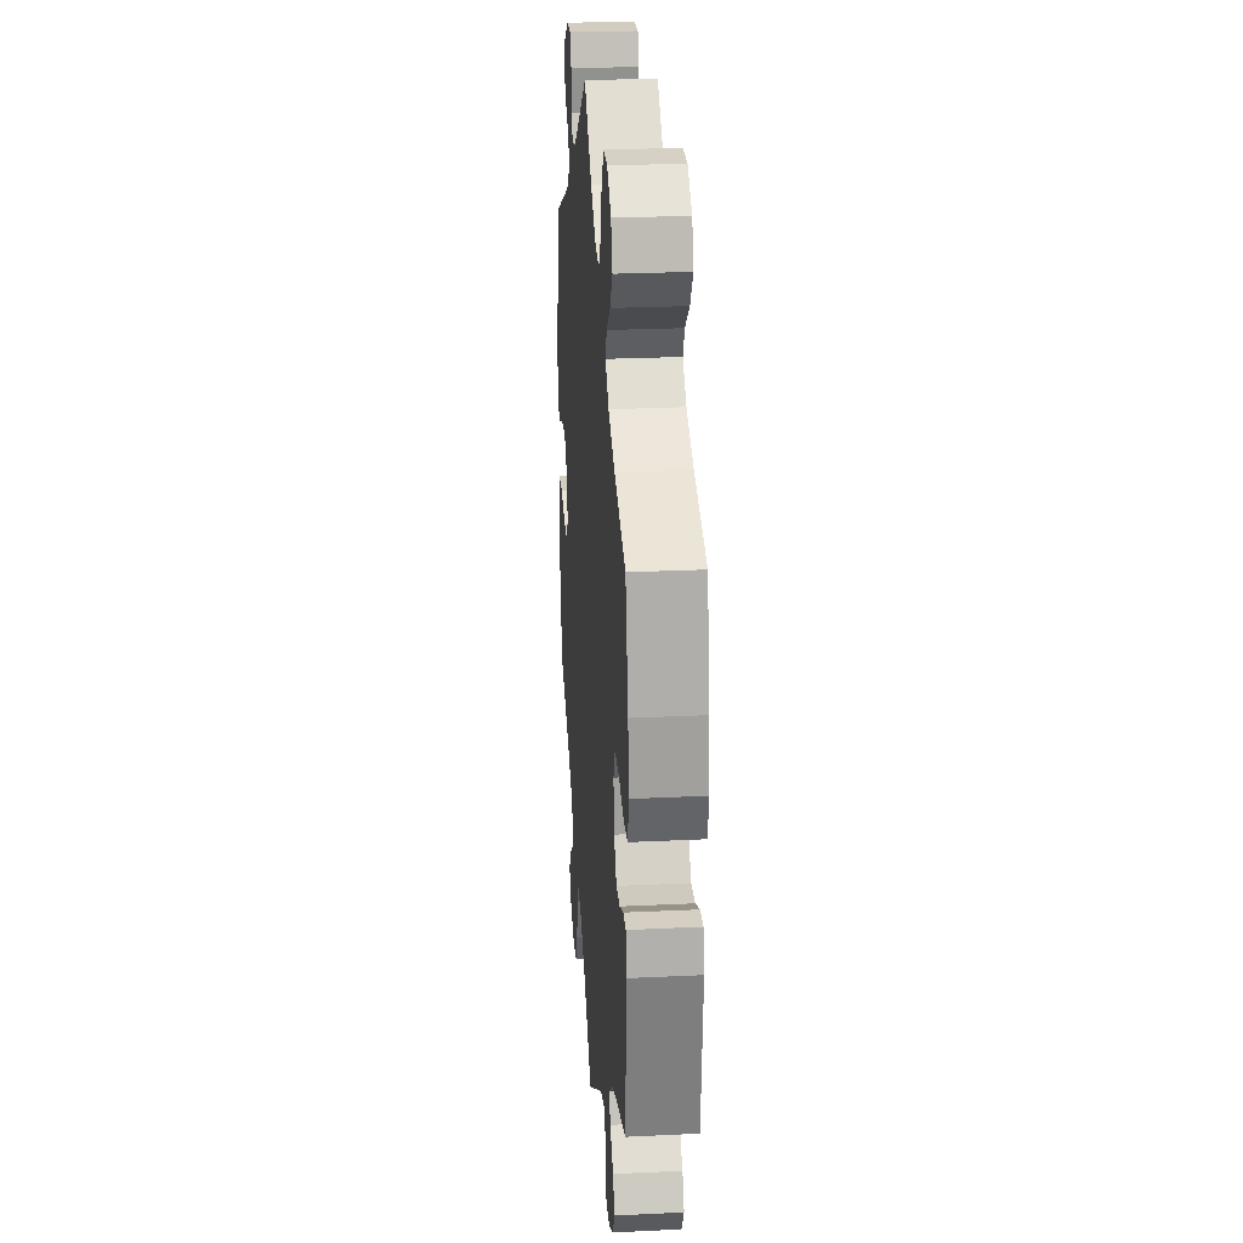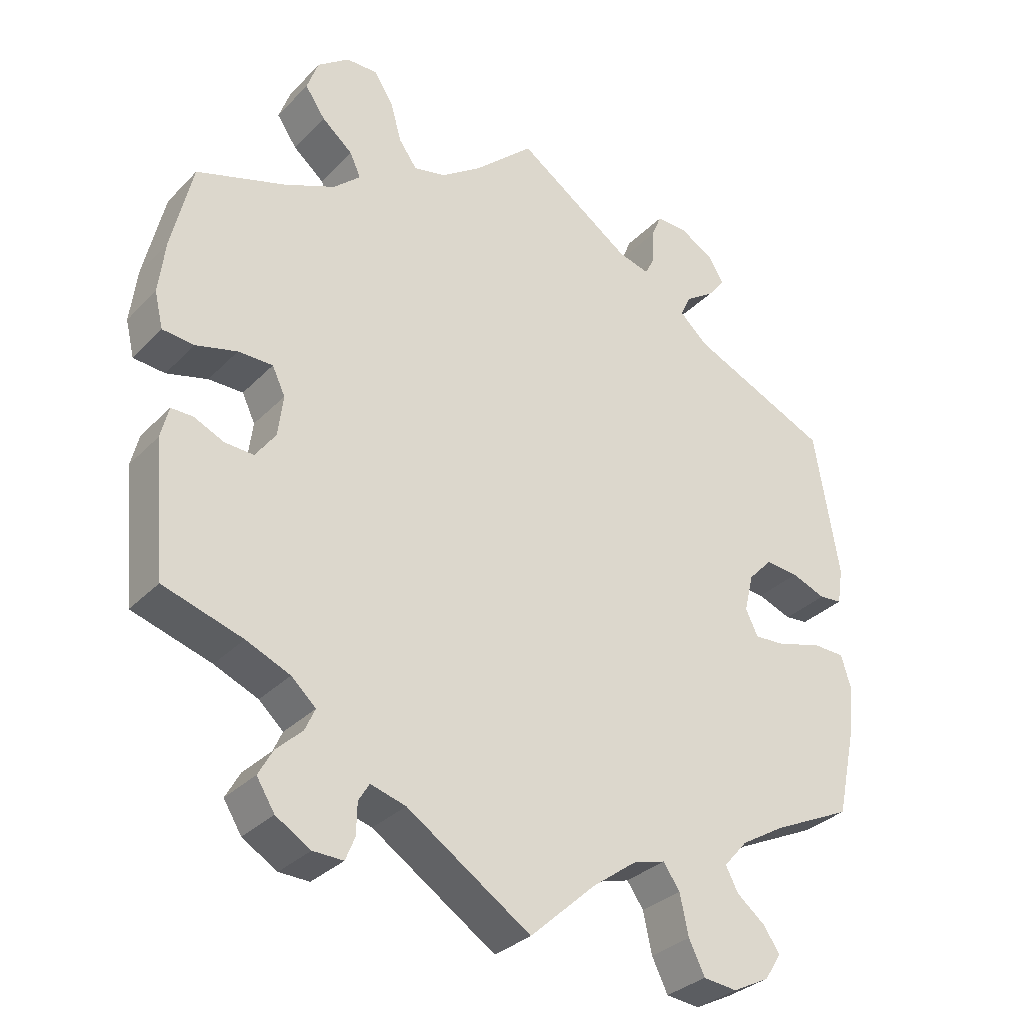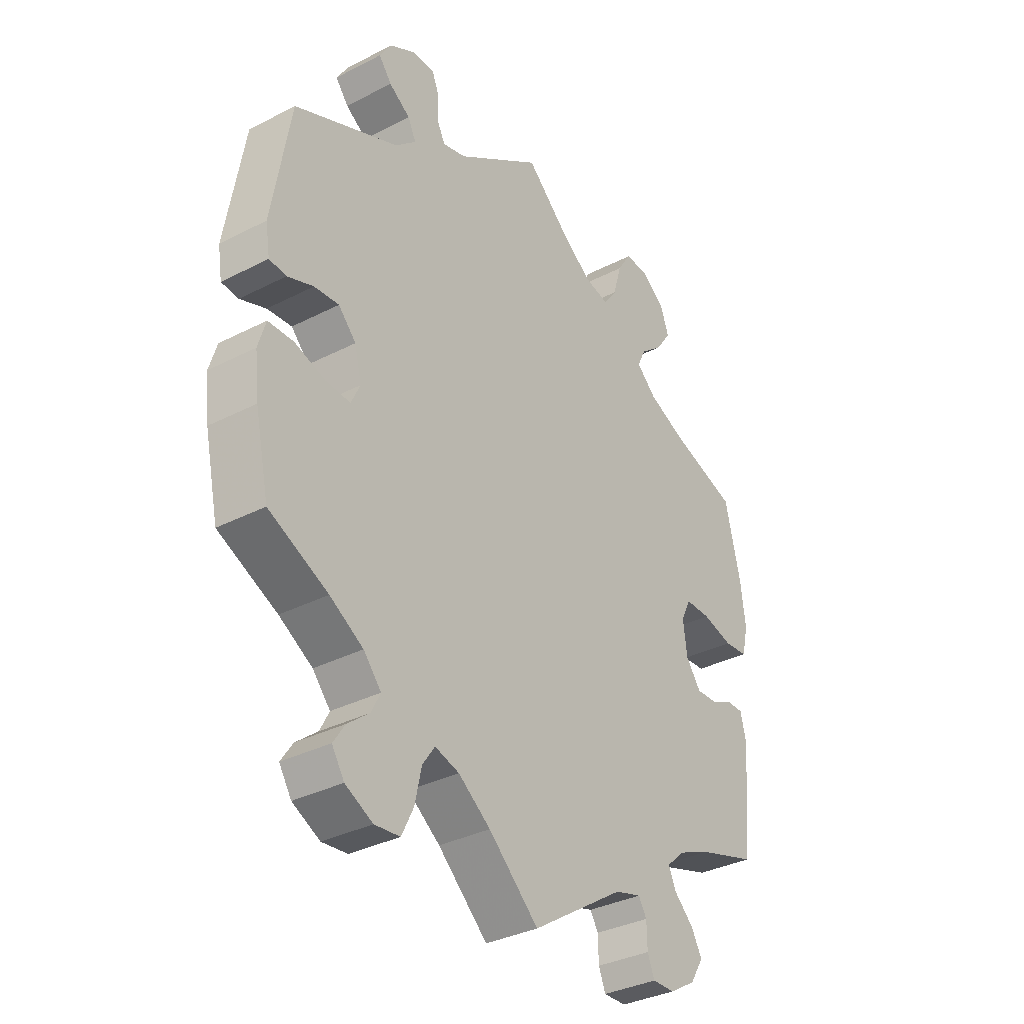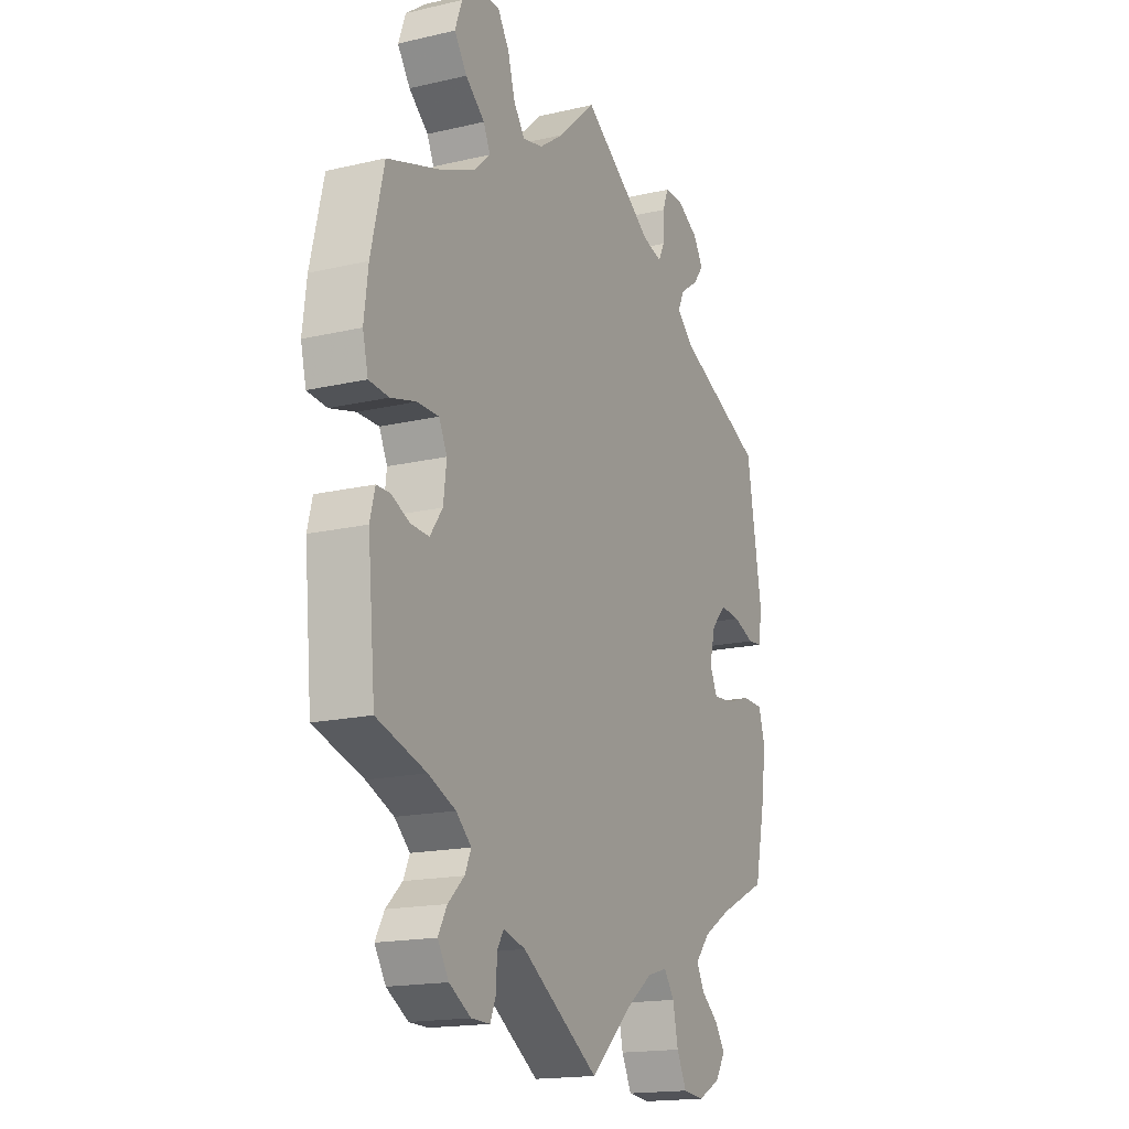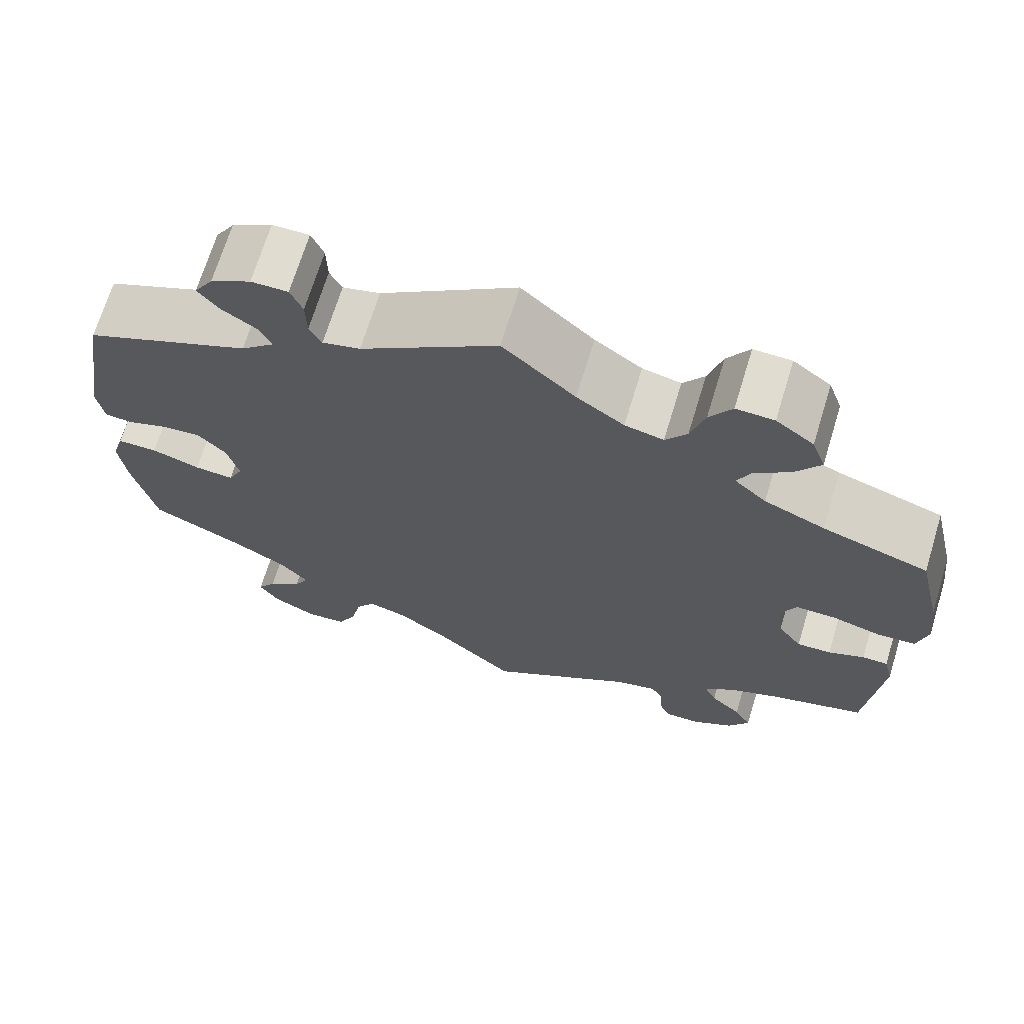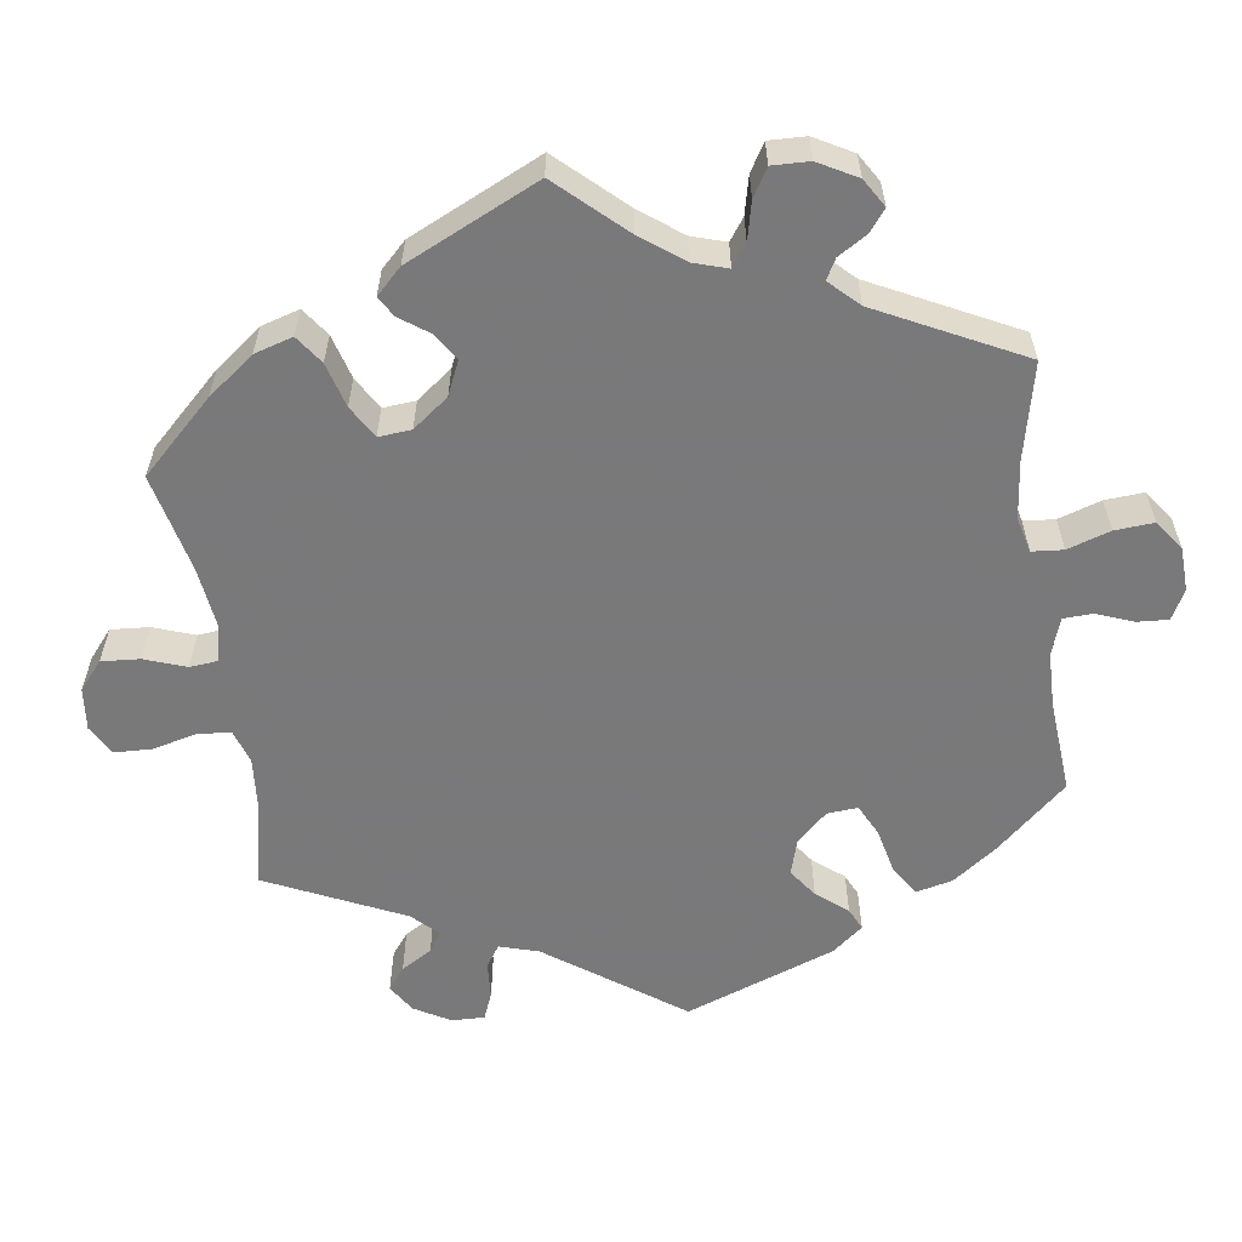
<metadata>
{"format":"obj","ext":"obj","renderer":"f3d","projection":"perspective","resolution":1024,"background":"white","views":[{"elev":25.7,"azim":85.6,"up":"+Z"},{"elev":-32.0,"azim":144.1,"up":"+Z"},{"elev":-34.5,"azim":-55.3,"up":"+Z"},{"elev":-17.0,"azim":115.2,"up":"+Z"},{"elev":69.3,"azim":17.0,"up":"+Z"},{"elev":-57.8,"azim":128.3,"up":"+Y"}]}
</metadata>
<code>
v 0.391 0.07 -0.323
v 0.33 0.07 -0.349
v 0.296 0.07 -0.38
v 0.31 0.07 -0.411
v 0.346 0.07 -0.445
v 0.366 0.07 -0.481
v 0.341 0.07 -0.521
v 0.293 0.07 -0.55
v 0.251 0.07 -0.551
v 0.238 0.07 -0.519
v 0.237 0.07 -0.476
v 0.222 0.07 -0.451
v 0.173 0.07 -0.465
v 0.001 0.07 -0.578
v -0.092 0.07 -0.493
v -0.152 0.07 -0.449
v -0.197 0.07 -0.436
v -0.22 0.07 -0.469
v -0.232 0.07 -0.525
v -0.254 0.07 -0.57
v -0.301 0.07 -0.575
v -0.352 0.07 -0.549
v -0.375 0.07 -0.513
v -0.353 0.07 -0.48
v -0.313 0.07 -0.448
v -0.296 0.07 -0.415
v -0.329 0.07 -0.377
v -0.391 0.07 -0.34
v -0.501 0.07 -0.288
v -0.527 0.07 -0.169
v -0.535 0.07 -0.098
v -0.521 0.07 -0.051
v -0.474 0.07 -0.05
v -0.417 0.07 -0.068
v -0.371 0.07 -0.071
v -0.354 0.07 -0.035
v -0.367 0.07 0.018
v -0.4 0.07 0.053
v -0.446 0.07 0.049
v -0.494 0.07 0.031
v -0.526 0.07 0.034
v -0.534 0.07 0.085
v -0.5 0.07 0.289
v -0.305 0.07 0.376
v -0.266 0.07 0.412
v -0.281 0.07 0.443
v -0.321 0.07 0.47
v -0.345 0.07 0.501
v -0.323 0.07 0.537
v -0.276 0.07 0.564
v -0.233 0.07 0.565
v -0.219 0.07 0.531
v -0.218 0.07 0.484
v -0.204 0.07 0.456
v -0.16 0.07 0.468
v 0 0.07 0.578
v 0.084 0.07 0.501
v 0.139 0.07 0.462
v 0.184 0.07 0.452
v 0.209 0.07 0.487
v 0.225 0.07 0.543
v 0.251 0.07 0.584
v 0.295 0.07 0.583
v 0.339 0.07 0.55
v 0.355 0.07 0.505
v 0.327 0.07 0.464
v 0.284 0.07 0.428
v 0.269 0.07 0.395
v 0.306 0.07 0.361
v 0.377 0.07 0.33
v 0.501 0.07 0.29
v 0.53 0.07 0.166
v 0.539 0.07 0.092
v 0.527 0.07 0.042
v 0.483 0.07 0.038
v 0.426 0.07 0.053
v 0.378 0.07 0.053
v 0.36 0.07 0.015
v 0.367 0.07 -0.042
v 0.395 0.07 -0.081
v 0.435 0.07 -0.079
v 0.477 0.07 -0.06
v 0.507 0.07 -0.06
v 0.518 0.07 -0.104
v 0.501 0.07 -0.289
v 0.391 0 -0.323
v 0.33 0 -0.349
v 0.296 0 -0.38
v 0.31 0 -0.411
v 0.346 0 -0.445
v 0.366 0 -0.481
v 0.341 0 -0.521
v 0.293 0 -0.55
v 0.251 0 -0.551
v 0.238 0 -0.519
v 0.237 0 -0.476
v 0.222 0 -0.451
v 0.173 0 -0.465
v 0.001 0 -0.578
v -0.092 0 -0.493
v -0.152 0 -0.449
v -0.197 0 -0.436
v -0.22 0 -0.469
v -0.232 0 -0.525
v -0.254 0 -0.57
v -0.301 0 -0.575
v -0.352 0 -0.549
v -0.375 0 -0.513
v -0.353 0 -0.48
v -0.313 0 -0.448
v -0.296 0 -0.415
v -0.329 0 -0.377
v -0.391 0 -0.34
v -0.501 0 -0.288
v -0.527 0 -0.169
v -0.535 0 -0.098
v -0.521 0 -0.051
v -0.474 0 -0.05
v -0.417 0 -0.068
v -0.371 0 -0.071
v -0.354 0 -0.035
v -0.367 0 0.018
v -0.4 0 0.053
v -0.446 0 0.049
v -0.494 0 0.031
v -0.526 0 0.034
v -0.534 0 0.085
v -0.5 0 0.289
v -0.305 0 0.376
v -0.266 0 0.412
v -0.281 0 0.443
v -0.321 0 0.47
v -0.345 0 0.501
v -0.323 0 0.537
v -0.276 0 0.564
v -0.233 0 0.565
v -0.219 0 0.531
v -0.218 0 0.484
v -0.204 0 0.456
v -0.16 0 0.468
v 0 0 0.578
v 0.084 0 0.501
v 0.139 0 0.462
v 0.184 0 0.452
v 0.209 0 0.487
v 0.225 0 0.543
v 0.251 0 0.584
v 0.295 0 0.583
v 0.339 0 0.55
v 0.355 0 0.505
v 0.327 0 0.464
v 0.284 0 0.428
v 0.269 0 0.395
v 0.306 0 0.361
v 0.377 0 0.33
v 0.501 0 0.29
v 0.53 0 0.166
v 0.539 0 0.092
v 0.527 0 0.042
v 0.483 0 0.038
v 0.426 0 0.053
v 0.378 0 0.053
v 0.36 0 0.015
v 0.367 0 -0.042
v 0.395 0 -0.081
v 0.435 0 -0.079
v 0.477 0 -0.06
v 0.507 0 -0.06
v 0.518 0 -0.104
v 0.501 0 -0.289
f 84 85 1
f 81 82 83 84
f 80 81 84 1
f 79 80 1 2
f 78 79 2 3
f 73 74 75 76
f 73 76 77
f 70 71 72 73
f 69 70 73 77
f 68 69 77 78
f 64 65 66 67
f 64 67 68
f 63 64 68
f 60 61 62 63
f 59 60 63 68
f 58 59 68 78
f 55 56 57
f 54 55 57 58
f 50 51 52 53
f 50 53 54
f 49 50 54
f 46 47 48 49
f 45 46 49 54
f 44 45 54 58
f 39 40 41 42
f 38 39 42 43
f 37 38 43 44
f 31 32 33 34
f 31 34 35
f 28 29 30 31
f 27 28 31 35
f 26 27 35 36
f 22 23 24 25
f 22 25 26
f 21 22 26
f 18 19 20 21
f 17 18 21 26
f 13 14 15
f 12 13 15 16
f 8 9 10 11
f 8 11 12
f 7 8 12
f 4 5 6 7
f 3 4 7 12
f 36 37 44 58
f 17 26 36 58
f 16 17 58 78
f 3 12 16 78
f 86 170 169
f 169 168 167 166
f 86 169 166 165
f 87 86 165 164
f 88 87 164 163
f 161 160 159 158
f 162 161 158
f 158 157 156 155
f 162 158 155 154
f 163 162 154 153
f 152 151 150 149
f 153 152 149
f 153 149 148
f 148 147 146 145
f 153 148 145 144
f 163 153 144 143
f 142 141 140
f 143 142 140 139
f 138 137 136 135
f 139 138 135
f 139 135 134
f 134 133 132 131
f 139 134 131 130
f 143 139 130 129
f 127 126 125 124
f 128 127 124 123
f 129 128 123 122
f 119 118 117 116
f 120 119 116
f 116 115 114 113
f 120 116 113 112
f 121 120 112 111
f 110 109 108 107
f 111 110 107
f 111 107 106
f 106 105 104 103
f 111 106 103 102
f 100 99 98
f 101 100 98 97
f 96 95 94 93
f 97 96 93
f 97 93 92
f 92 91 90 89
f 97 92 89 88
f 143 129 122 121
f 143 121 111 102
f 163 143 102 101
f 163 101 97 88
f 1 86 87 2
f 2 87 88 3
f 3 88 89 4
f 4 89 90 5
f 5 90 91 6
f 6 91 92 7
f 7 92 93 8
f 8 93 94 9
f 9 94 95 10
f 10 95 96 11
f 11 96 97 12
f 12 97 98 13
f 13 98 99 14
f 14 99 100 15
f 15 100 101 16
f 16 101 102 17
f 17 102 103 18
f 18 103 104 19
f 19 104 105 20
f 20 105 106 21
f 21 106 107 22
f 22 107 108 23
f 23 108 109 24
f 24 109 110 25
f 25 110 111 26
f 26 111 112 27
f 27 112 113 28
f 28 113 114 29
f 29 114 115 30
f 30 115 116 31
f 31 116 117 32
f 32 117 118 33
f 33 118 119 34
f 34 119 120 35
f 35 120 121 36
f 36 121 122 37
f 37 122 123 38
f 38 123 124 39
f 39 124 125 40
f 40 125 126 41
f 41 126 127 42
f 42 127 128 43
f 43 128 129 44
f 44 129 130 45
f 45 130 131 46
f 46 131 132 47
f 47 132 133 48
f 48 133 134 49
f 49 134 135 50
f 50 135 136 51
f 51 136 137 52
f 52 137 138 53
f 53 138 139 54
f 54 139 140 55
f 55 140 141 56
f 56 141 142 57
f 57 142 143 58
f 58 143 144 59
f 59 144 145 60
f 60 145 146 61
f 61 146 147 62
f 62 147 148 63
f 63 148 149 64
f 64 149 150 65
f 65 150 151 66
f 66 151 152 67
f 67 152 153 68
f 68 153 154 69
f 69 154 155 70
f 70 155 156 71
f 71 156 157 72
f 72 157 158 73
f 73 158 159 74
f 74 159 160 75
f 75 160 161 76
f 76 161 162 77
f 77 162 163 78
f 78 163 164 79
f 79 164 165 80
f 80 165 166 81
f 81 166 167 82
f 82 167 168 83
f 83 168 169 84
f 84 169 170 85
f 85 170 86 1

</code>
